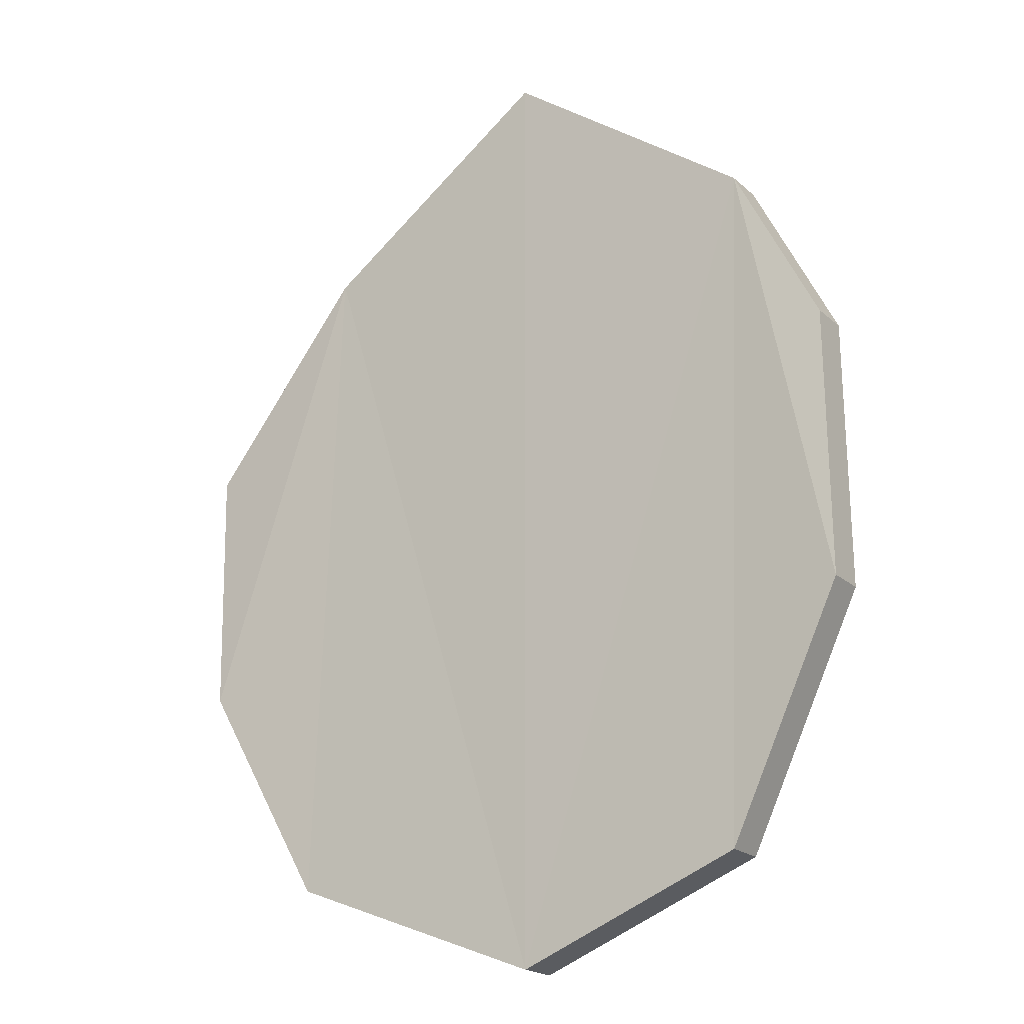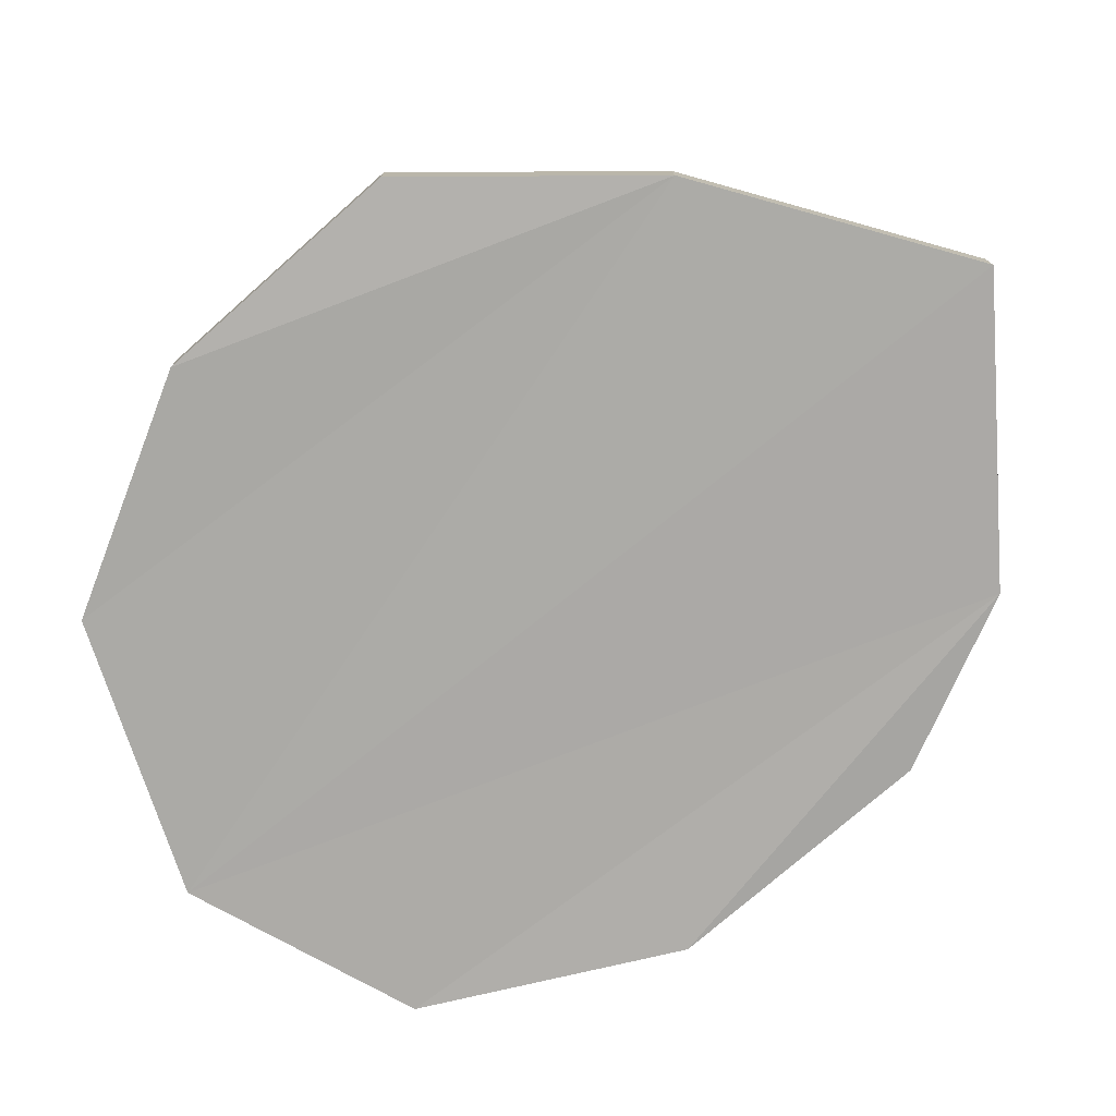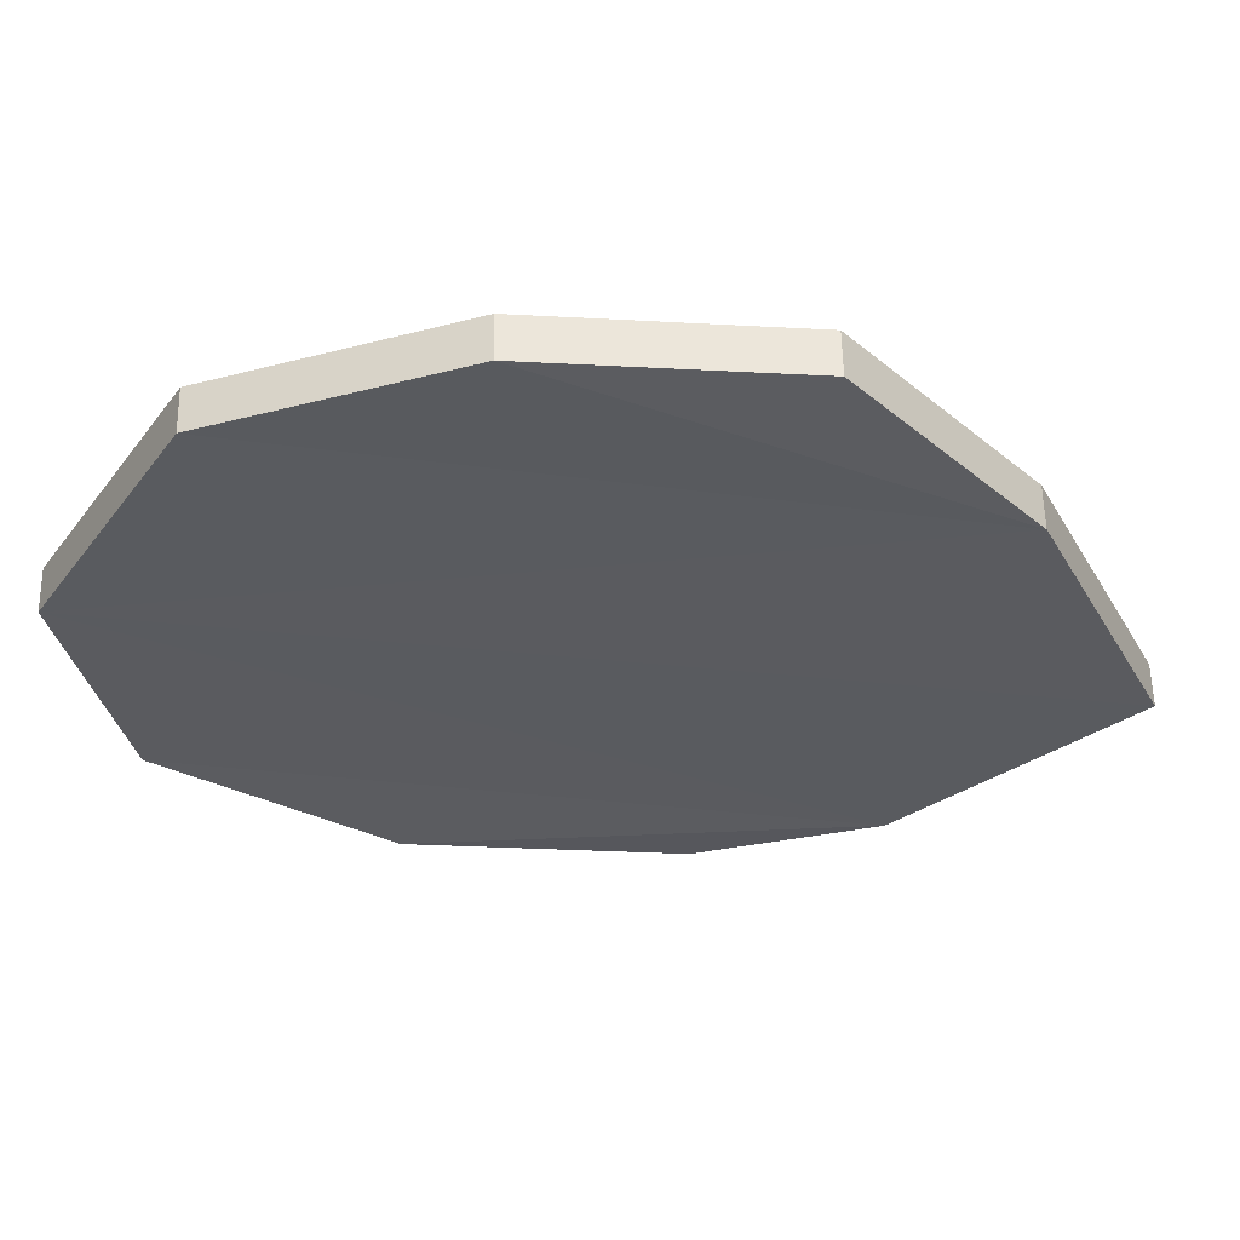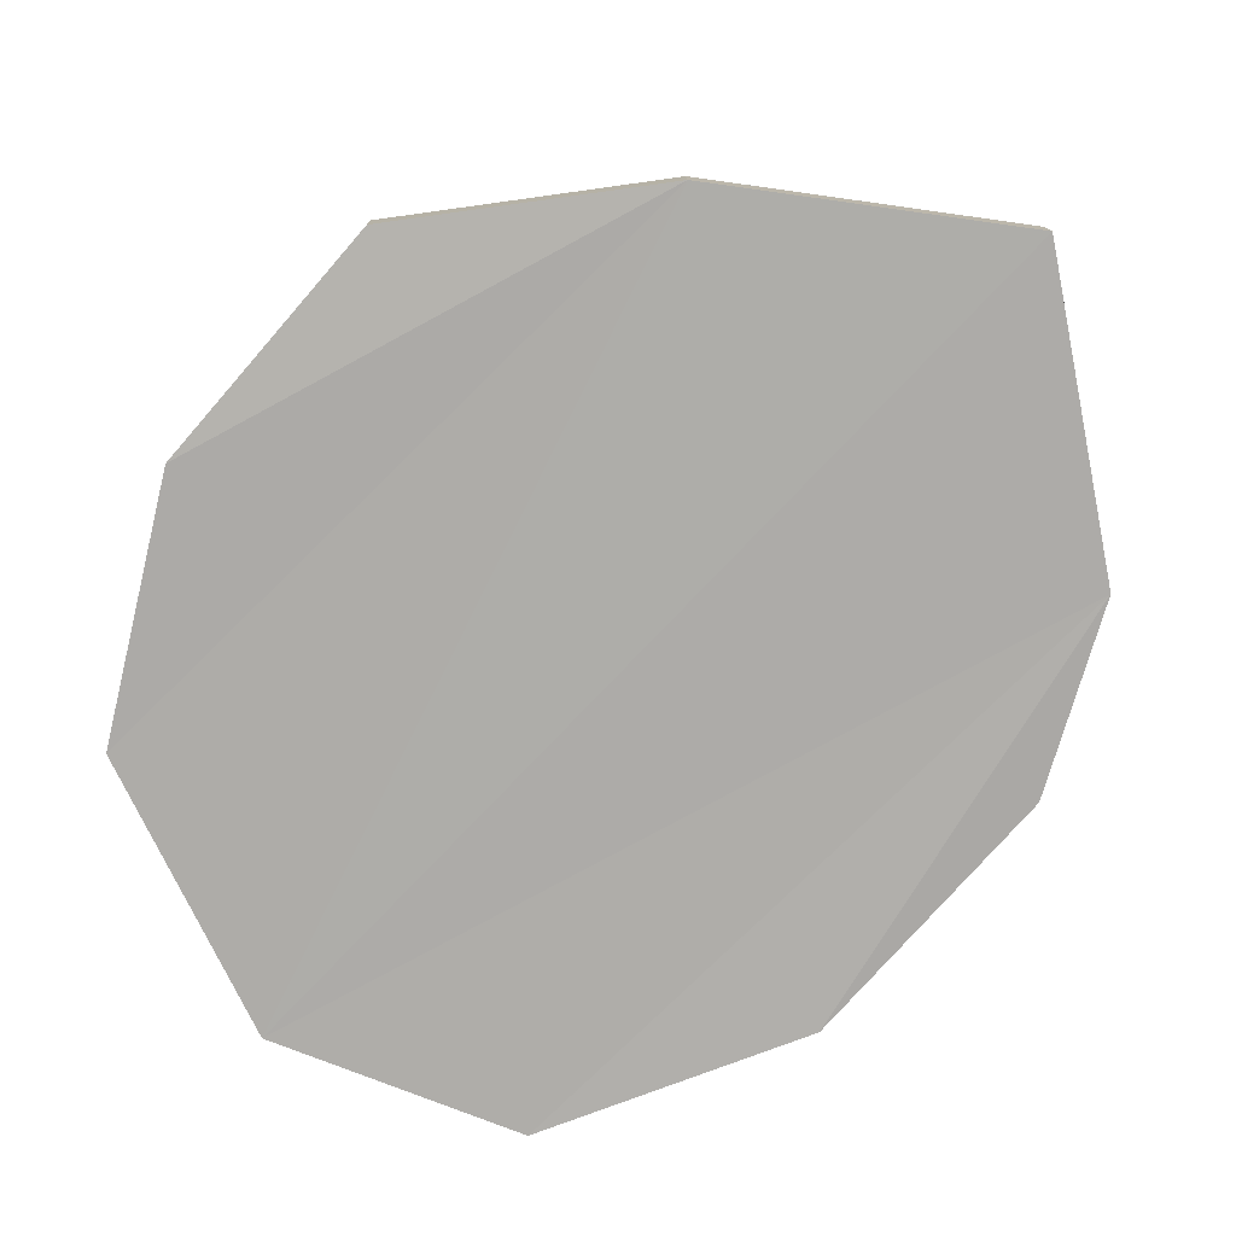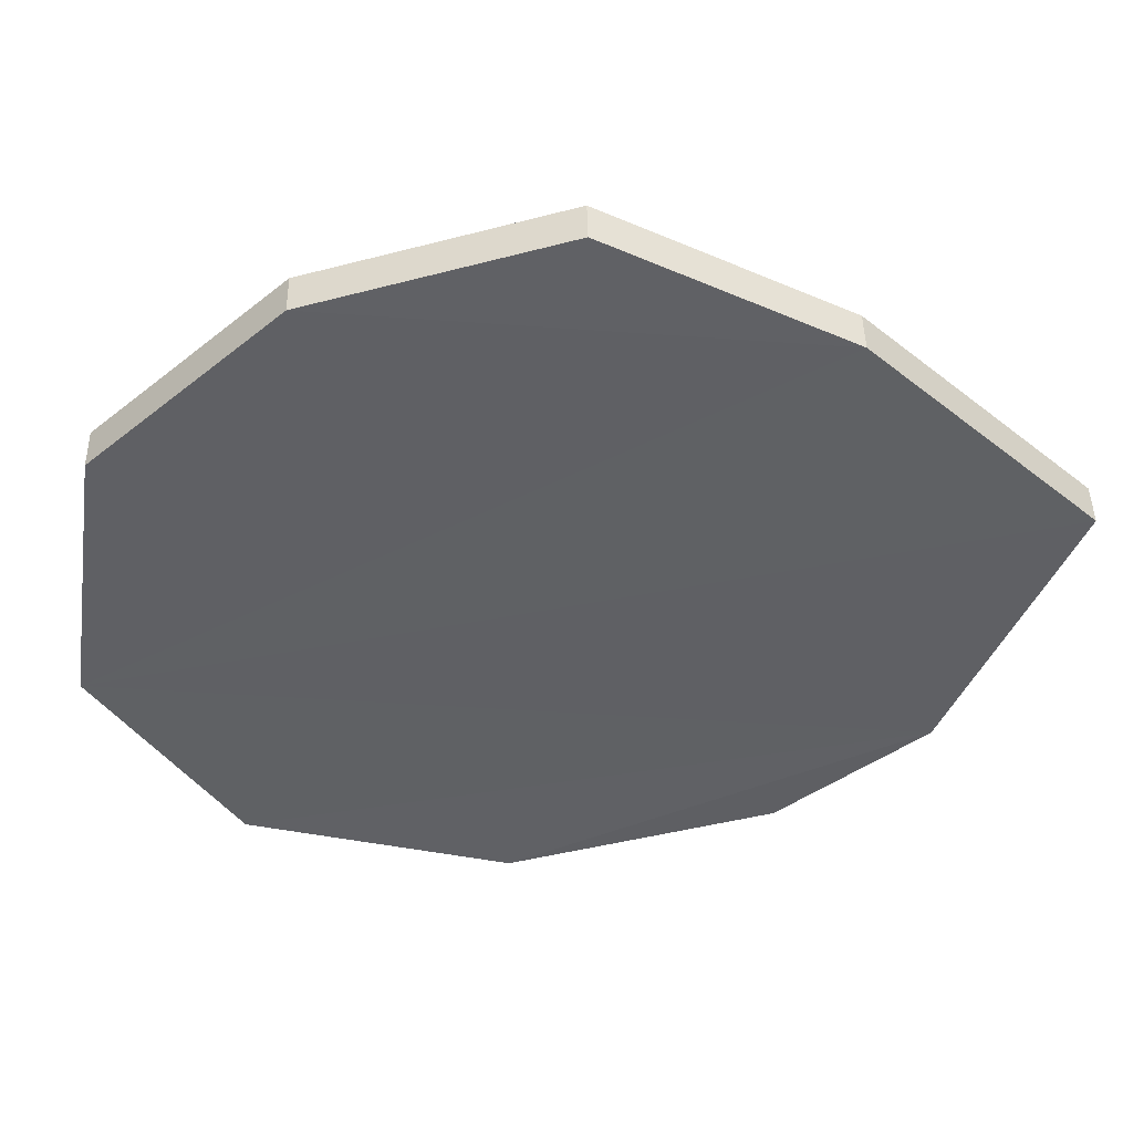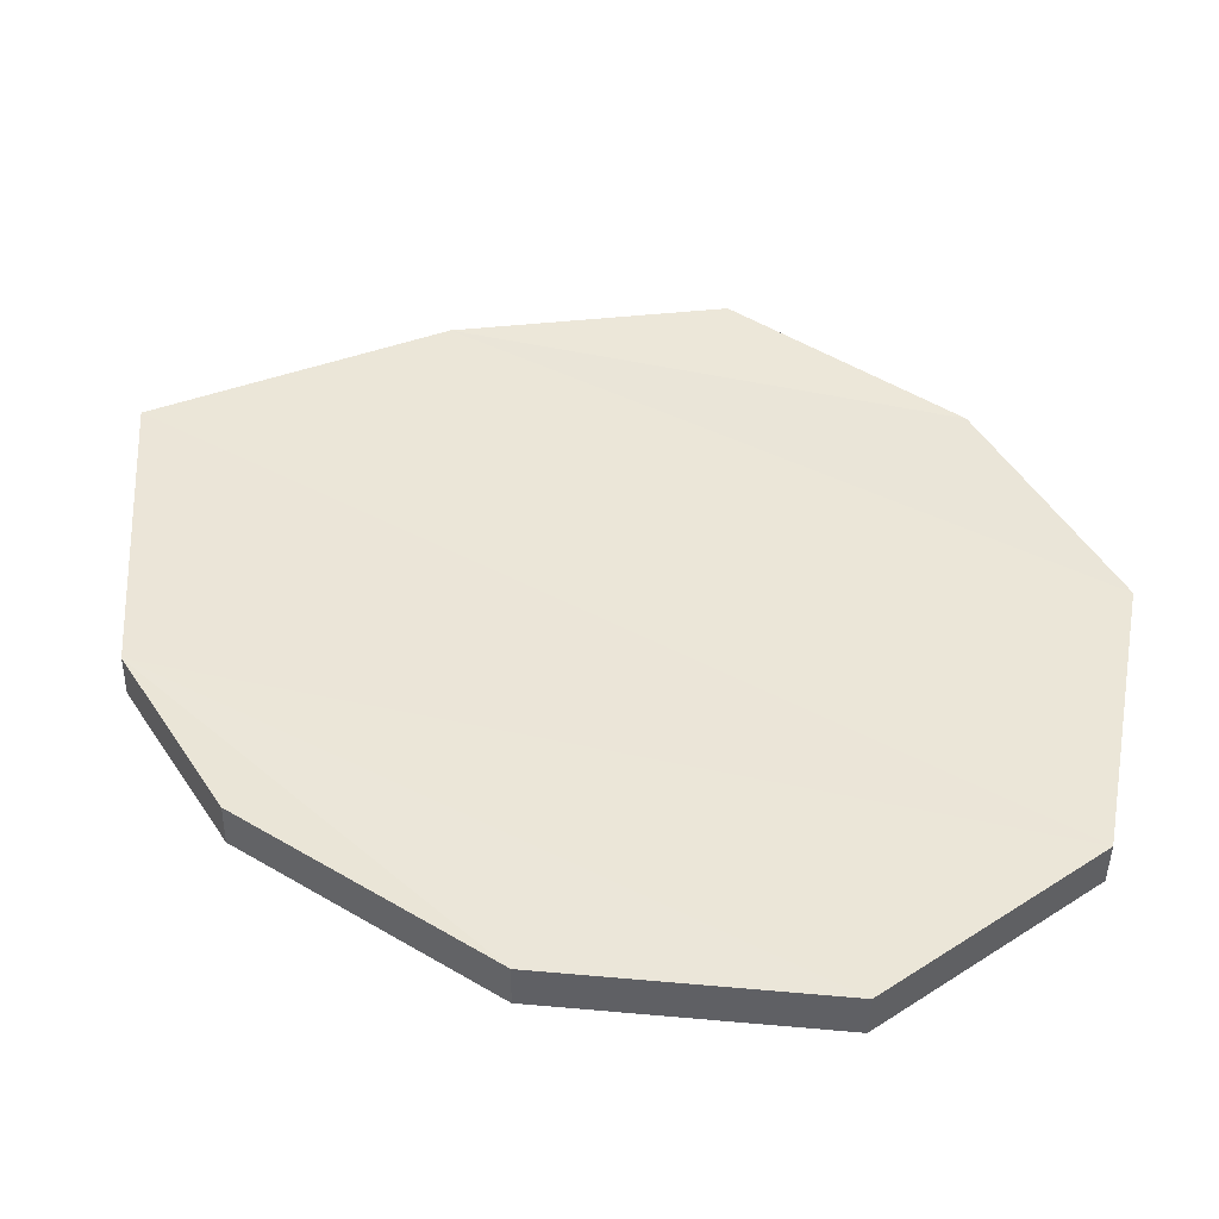
<metadata>
{"format":"obj","ext":"obj","renderer":"f3d","projection":"perspective","resolution":1024,"background":"white","views":[{"elev":-19.0,"azim":-147.1,"up":"+Y"},{"elev":-75.4,"azim":128.5,"up":"+Z"},{"elev":-32.9,"azim":79.6,"up":"+Z"},{"elev":-76.3,"azim":136.1,"up":"+Z"},{"elev":-45.6,"azim":102.0,"up":"+Z"},{"elev":45.3,"azim":-58.9,"up":"+Z"}]}
</metadata>
<code>
o Fuego_Plane.001
v -0.2571 0.1563 -0.004265
v 0.2966 0.1419 -0.004265
v -0.2506 0.362 0.004265
v 0.3065 0.3342 0.004265
v -0.1709 -0.02701 -0.004265
v 0 -0.09705 -0.004265
v 0.1998 -0.02289 -0.004265
v 0.1851 0.4884 0.004265
v 0.00412 0.6196 0.004265
v -0.1848 0.488 0.004265
v -0.2571 0.1569 -0.0366
v 0.2966 0.1425 -0.0366
v -0.2505 0.3626 -0.02807
v 0.3066 0.3348 -0.02807
v -0.1709 -0.02639 -0.0366
v 6e-05 -0.09644 -0.0366
v 0.1998 -0.02227 -0.0366
v 0.1852 0.4891 -0.02807
v 0.004181 0.6203 -0.02807
v -0.1847 0.4886 -0.02807
f 8 2 7
f 1 10 5
f 10 6 5
f 6 8 7
f 12 18 17
f 11 20 13
f 16 20 15
f 16 18 19
f 1 15 11
f 2 17 7
f 9 18 8
f 5 16 15
f 2 14 12
f 9 20 19
f 7 16 6
f 10 13 20
f 1 13 3
f 8 14 4
f 8 4 2
f 1 3 10
f 10 9 6
f 6 9 8
f 12 14 18
f 11 15 20
f 16 19 20
f 16 17 18
f 1 5 15
f 2 12 17
f 9 19 18
f 5 6 16
f 2 4 14
f 9 10 20
f 7 17 16
f 10 3 13
f 1 11 13
f 8 18 14

</code>
